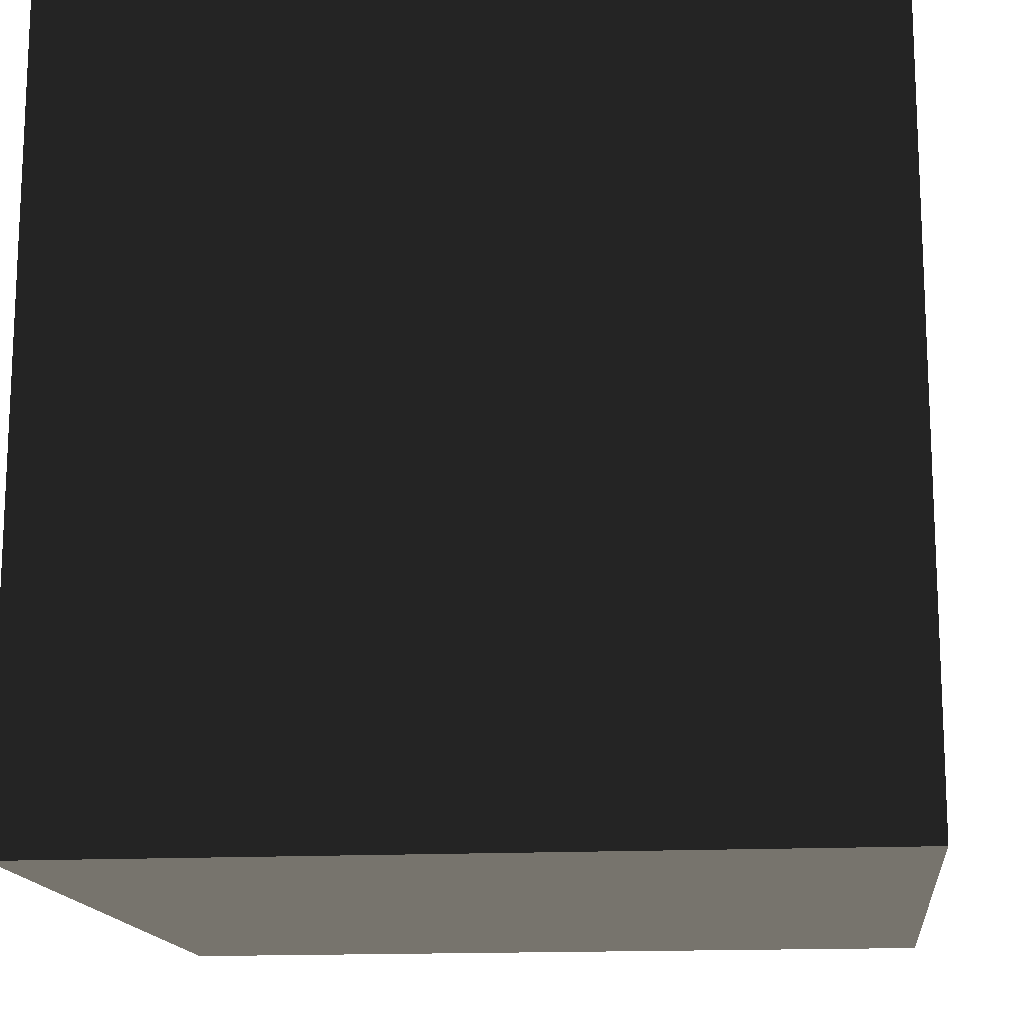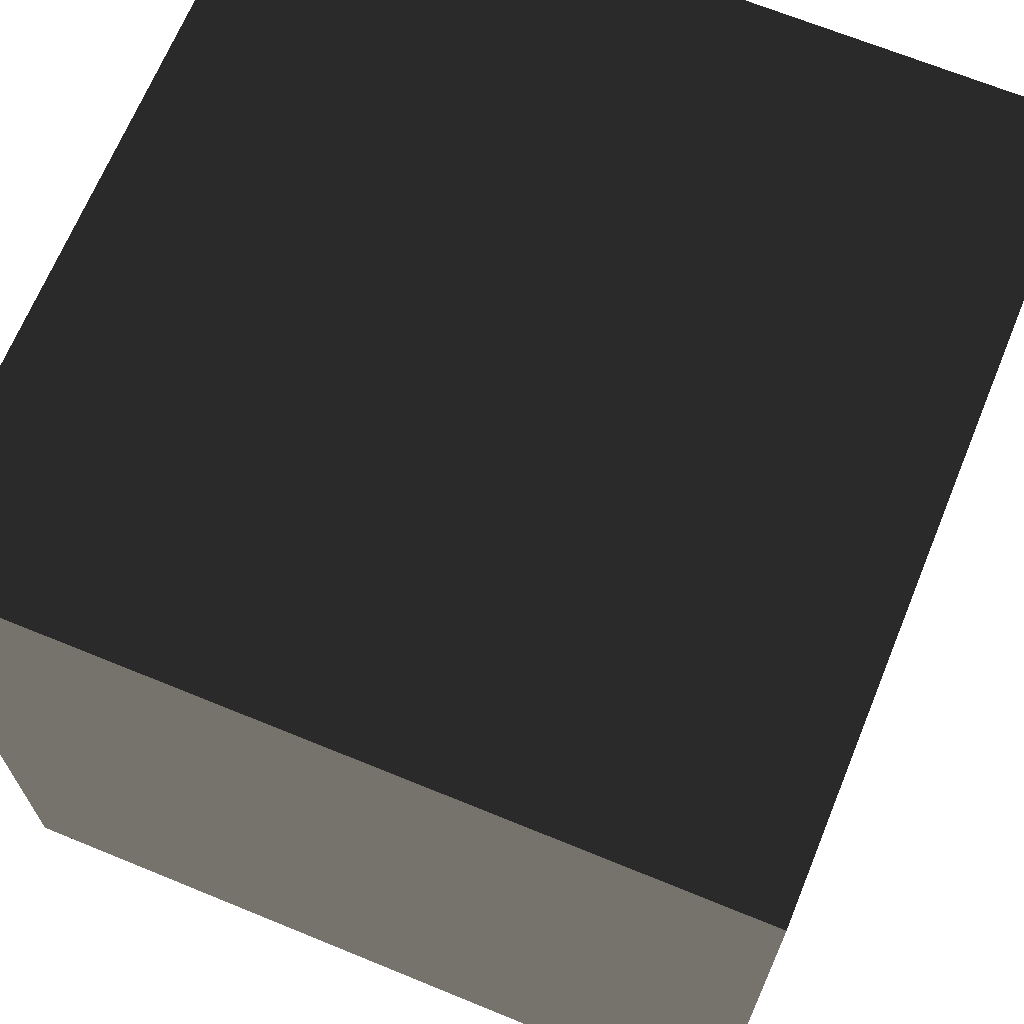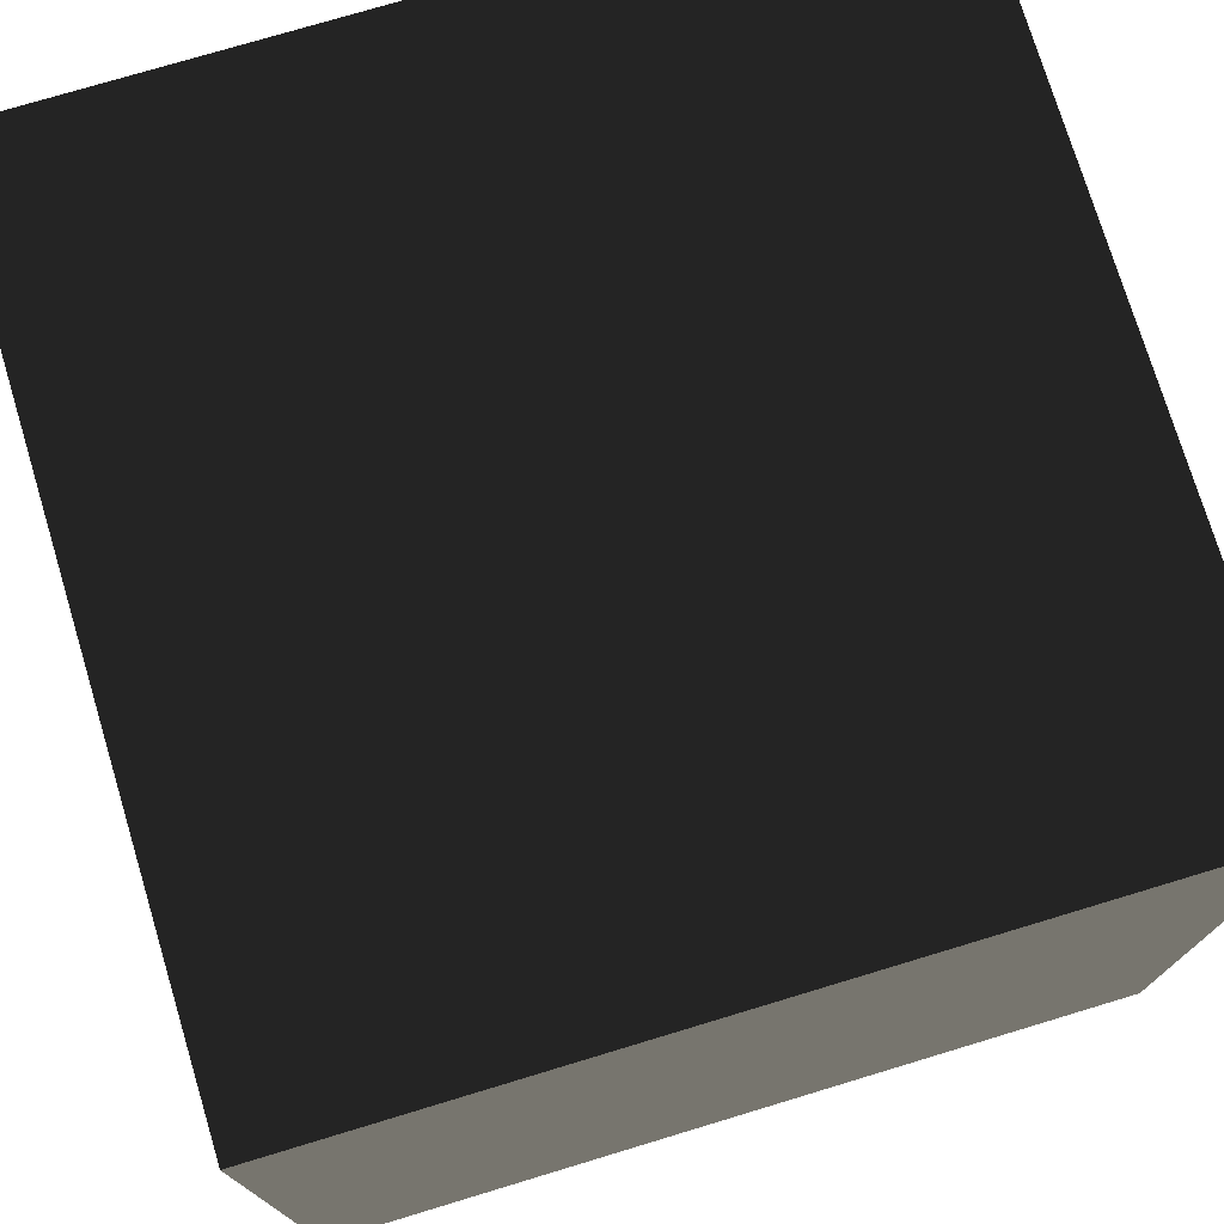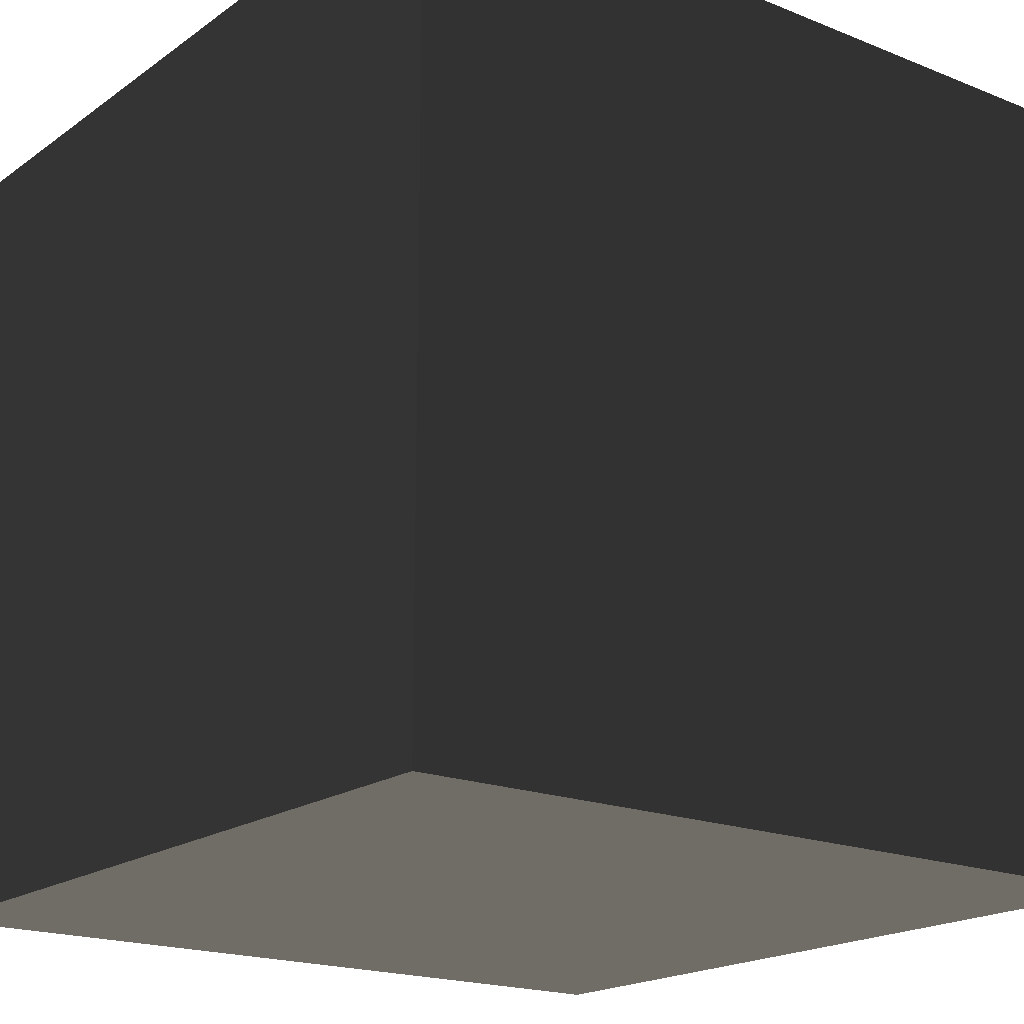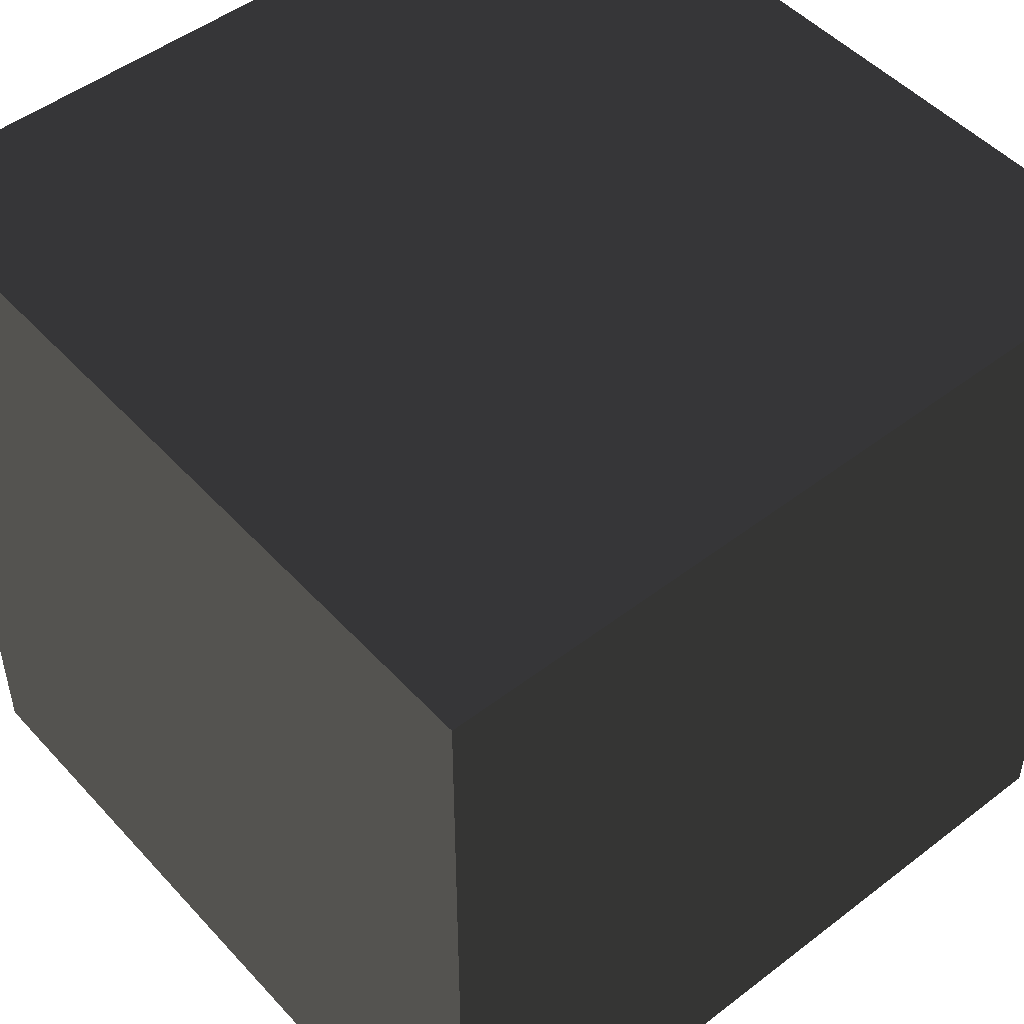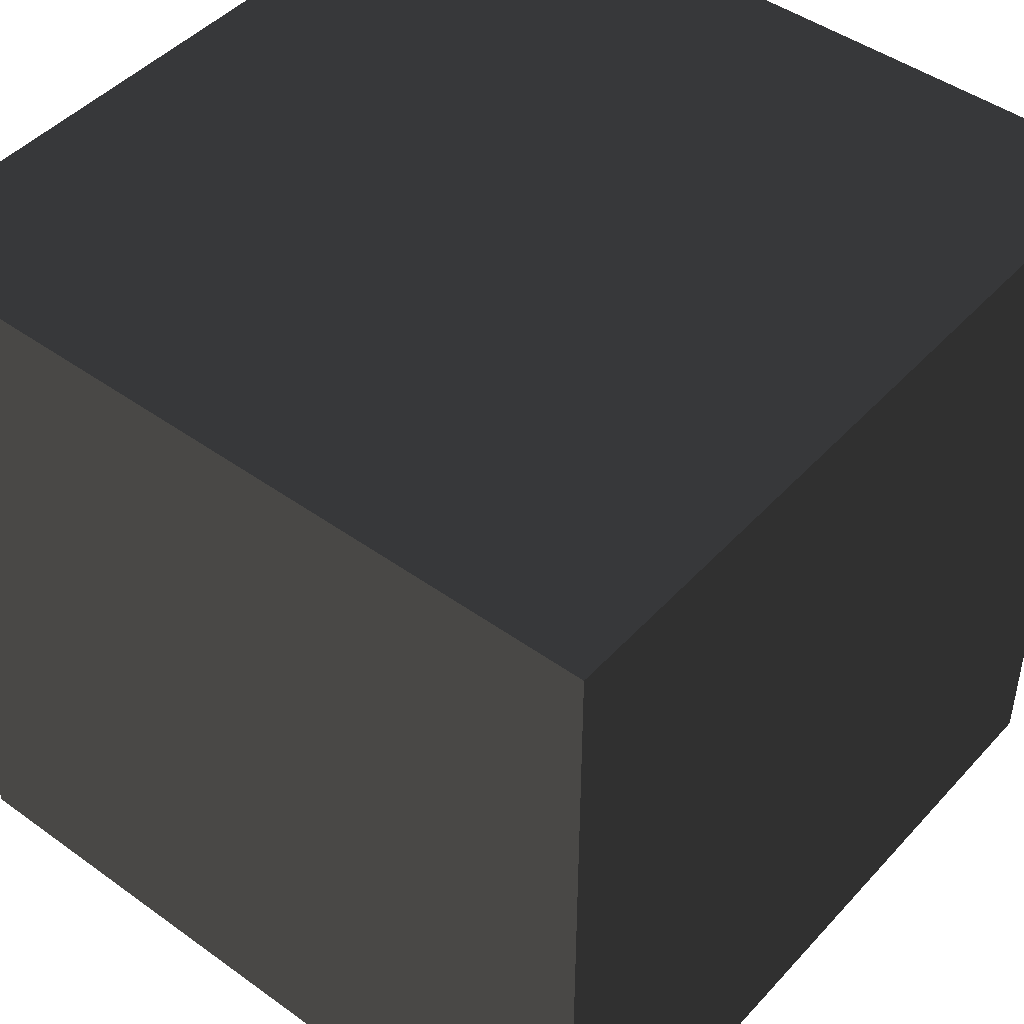
<metadata>
{"format":"obj","ext":"obj","renderer":"f3d","projection":"perspective","resolution":1024,"background":"white","views":[{"elev":-15.2,"azim":6.4,"up":"+Z"},{"elev":67.9,"azim":-157.7,"up":"+Z"},{"elev":75.3,"azim":-16.8,"up":"+Z"},{"elev":-18.9,"azim":-127.3,"up":"+Y"},{"elev":49.2,"azim":49.6,"up":"+Y"},{"elev":46.0,"azim":39.5,"up":"+Y"}]}
</metadata>
<code>
v  0  0  0
v  0  0  1
v  0  1  0
v  0  1  1
v  1  0  0
v  1  0  1
v  1  1  0
v  1  1  1
f 2 6 8
f 2 8 4
f 5 7 8
f 5 8 6
f 1 7 5
f 1 3 7
f 1 4 3
f 1 2 4
f 1 5 6
f 1 6 2
f 3 8 7
f 3 4 8

</code>
